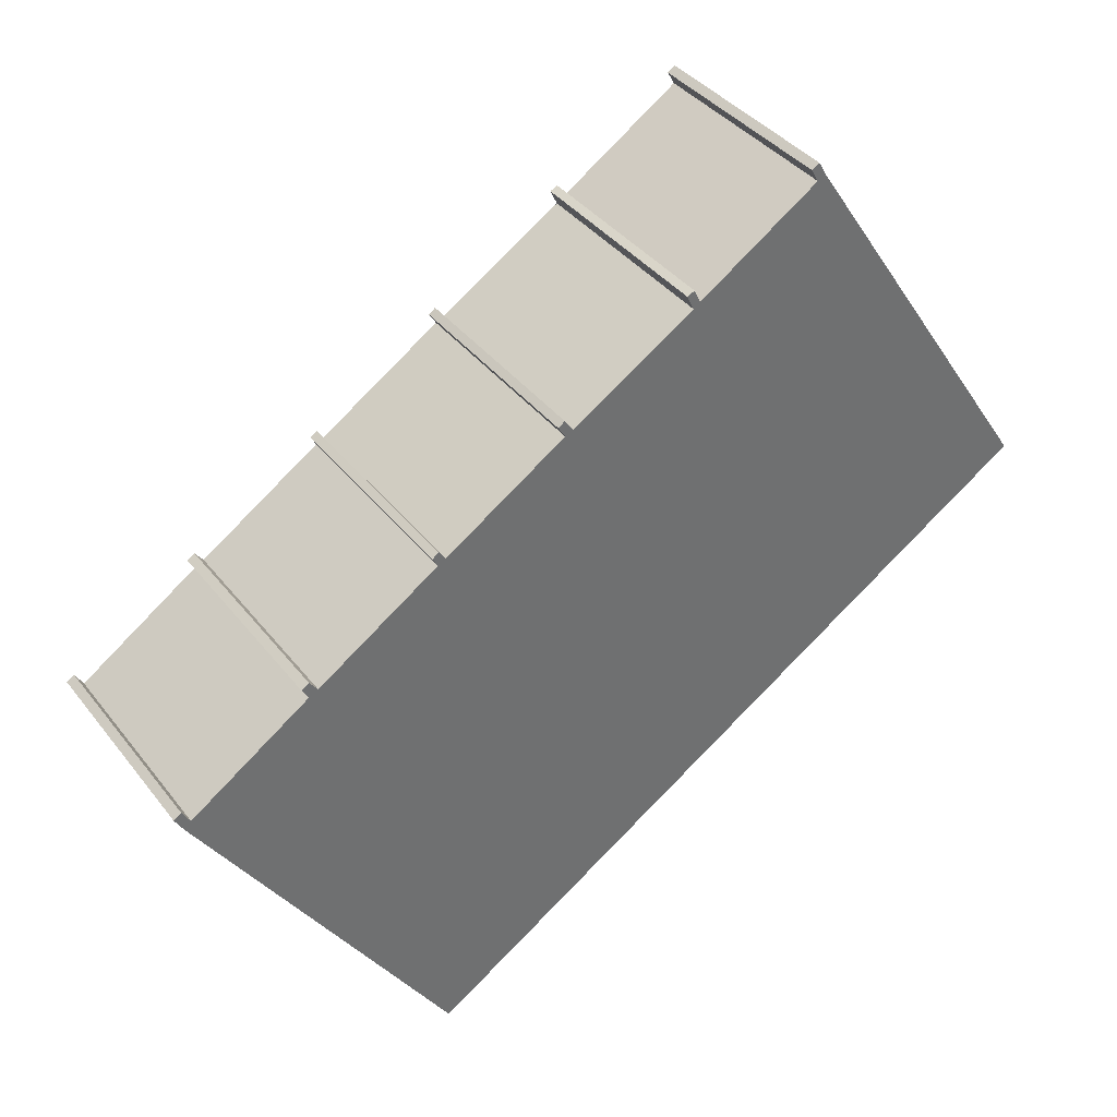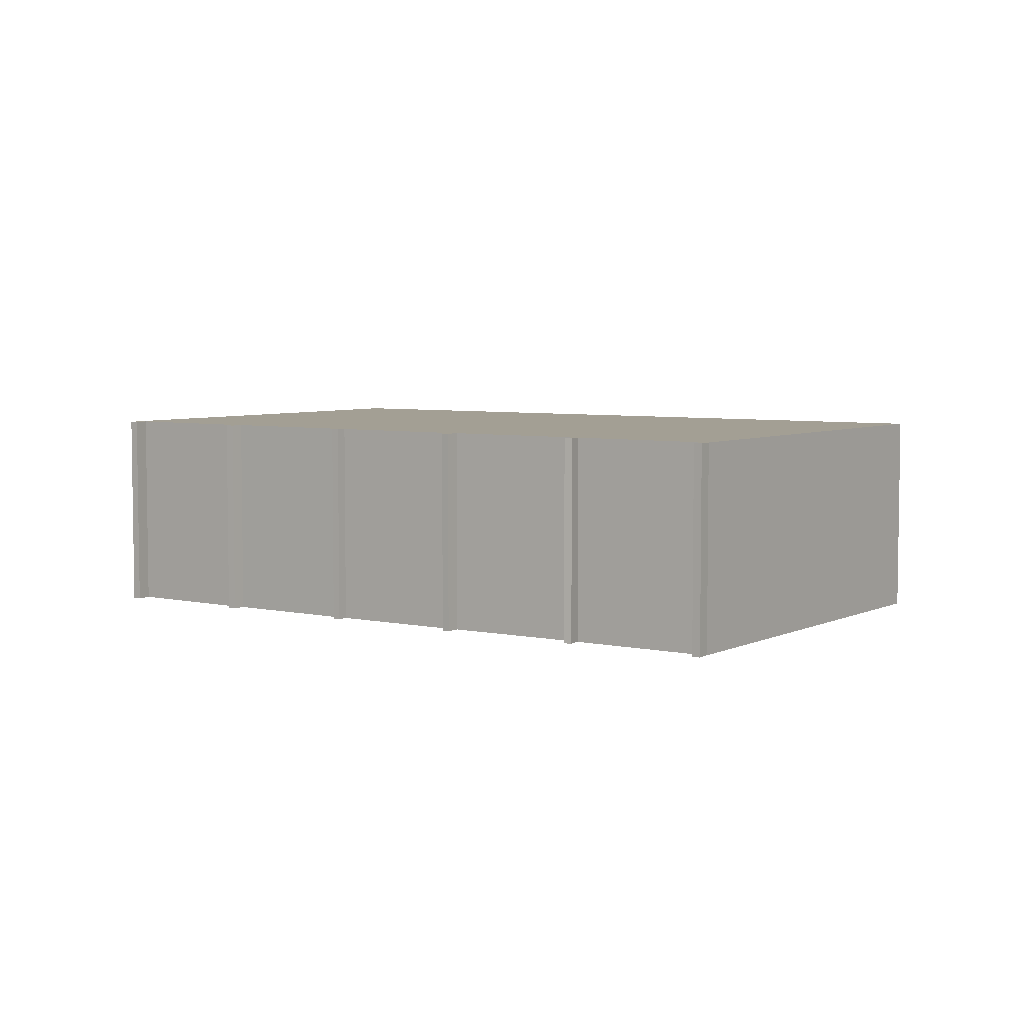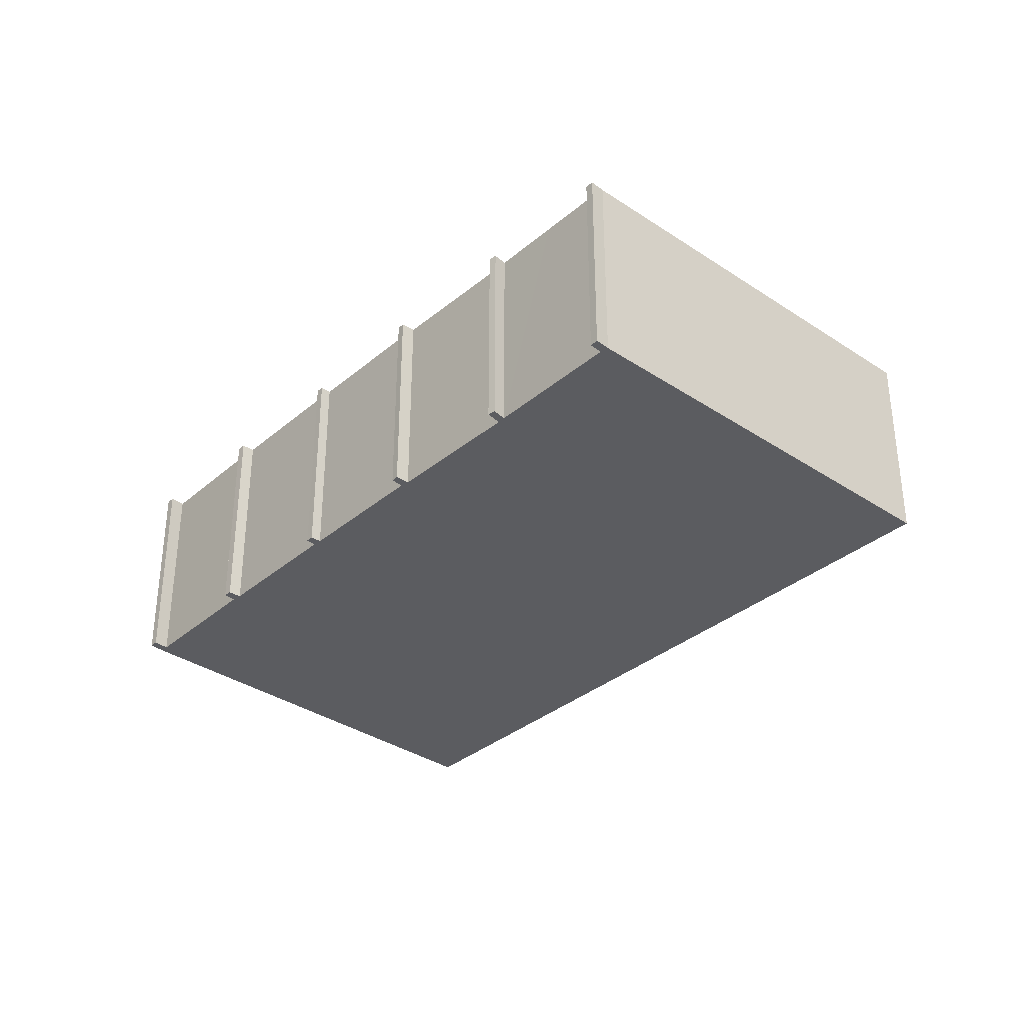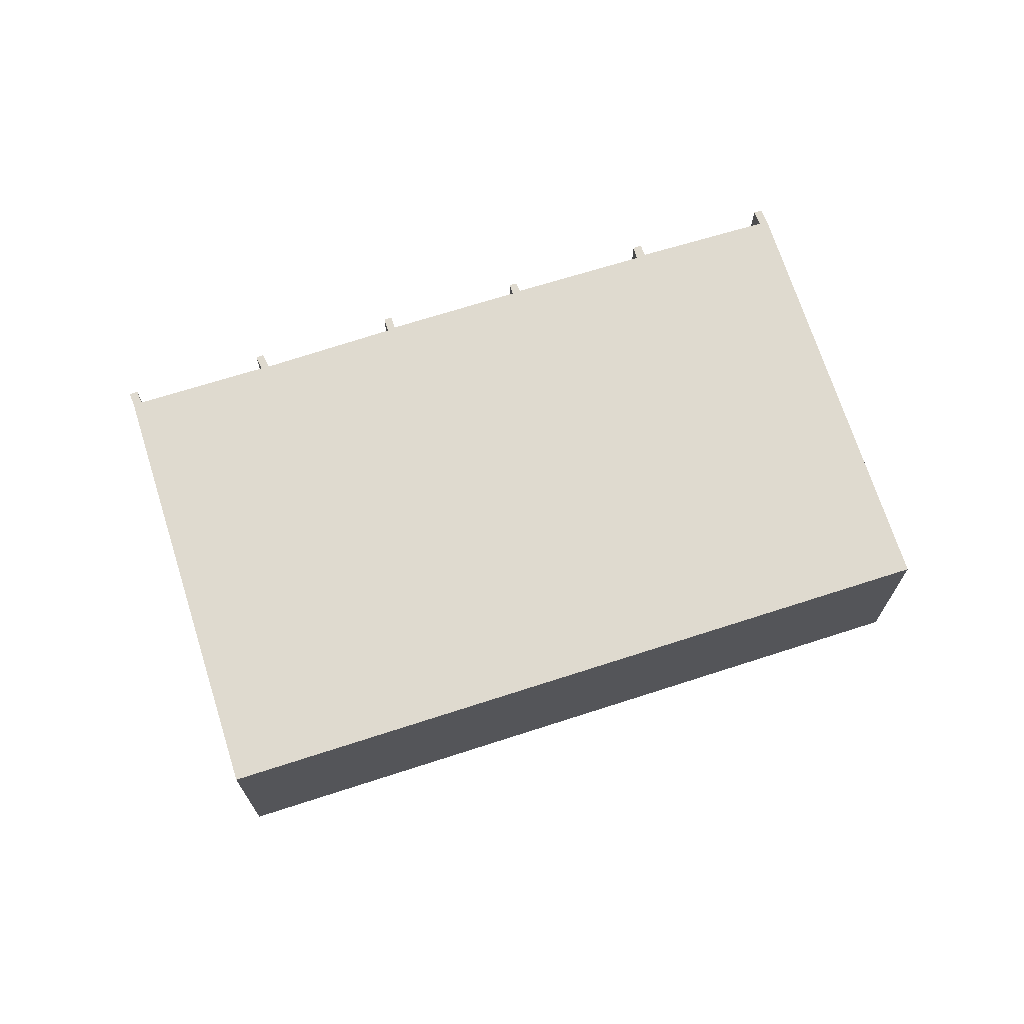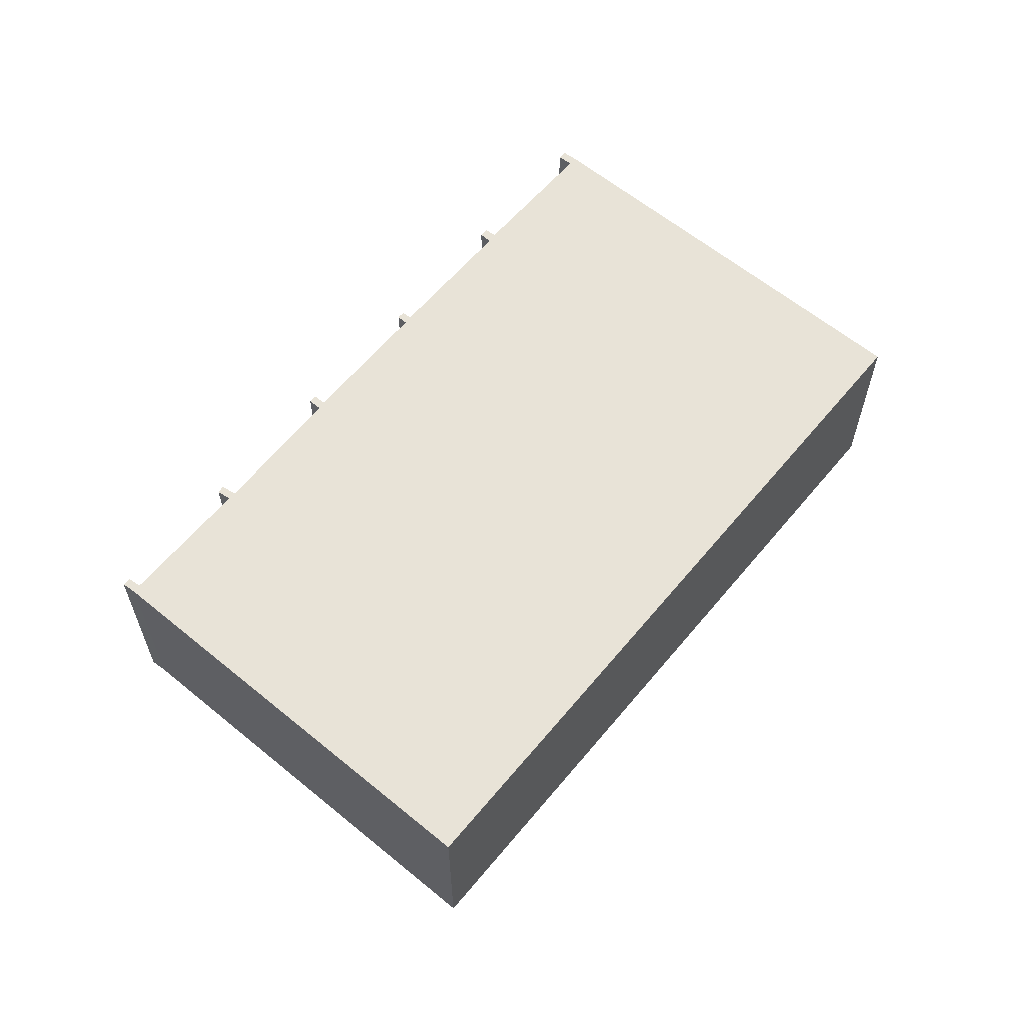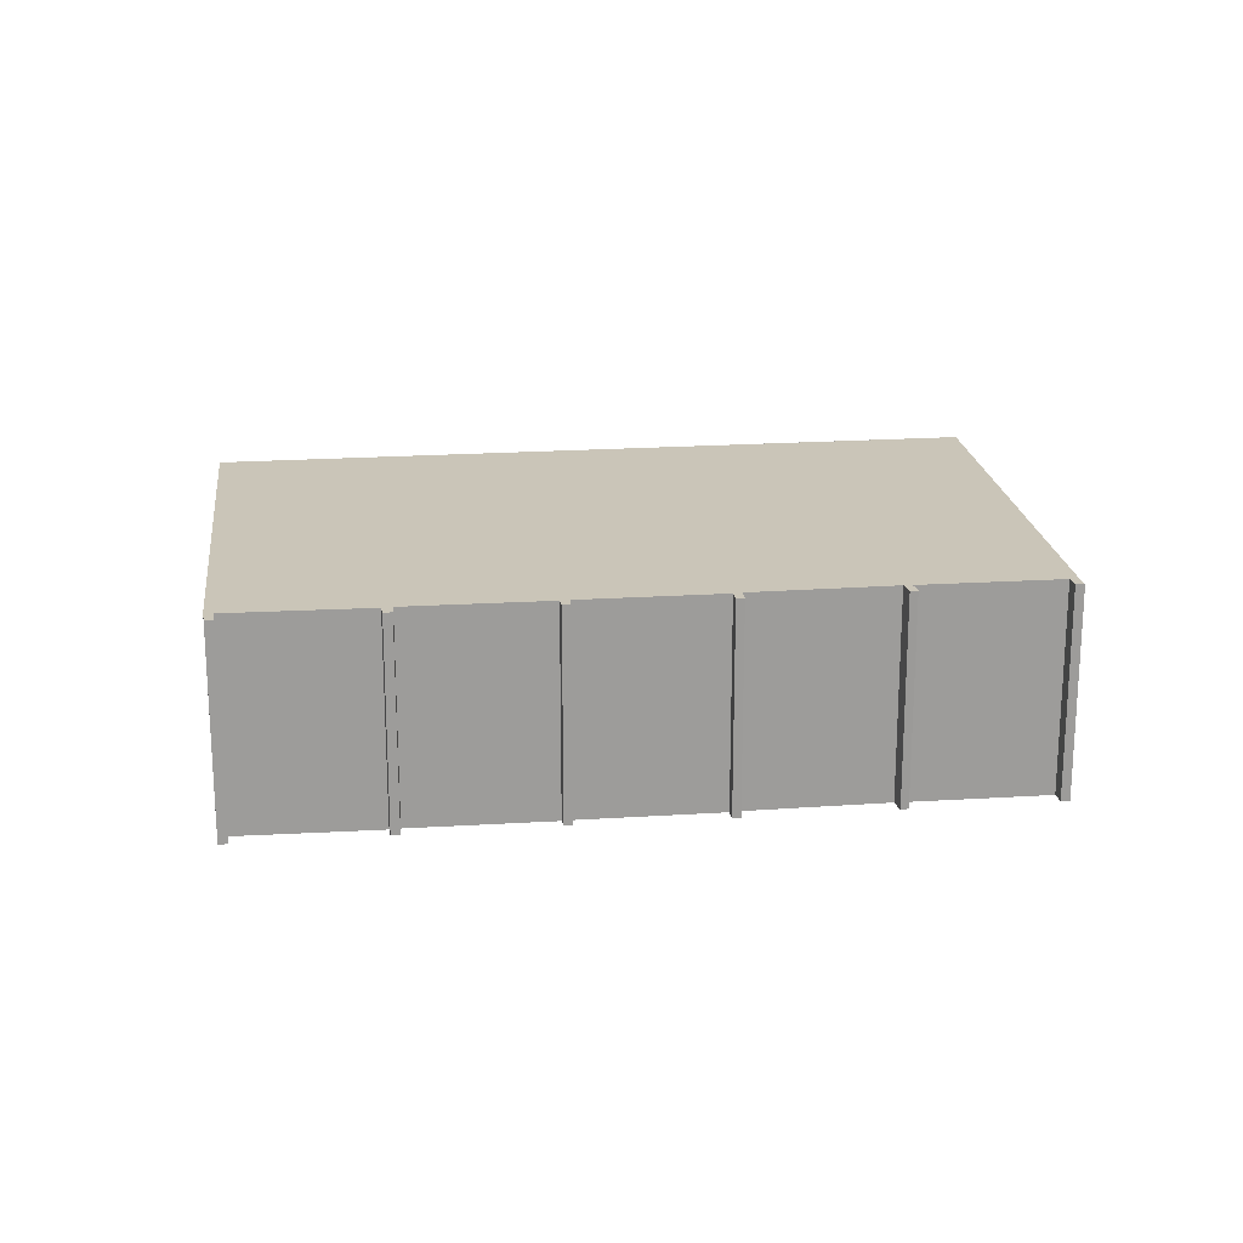
<metadata>
{"format":"obj","ext":"obj","renderer":"f3d","projection":"perspective","resolution":1024,"background":"white","views":[{"elev":38.0,"azim":-33.2,"up":"+Z"},{"elev":5.3,"azim":1.2,"up":"+Y"},{"elev":-34.7,"azim":14.8,"up":"+Y"},{"elev":70.7,"azim":129.0,"up":"+Y"},{"elev":61.9,"azim":96.4,"up":"+Y"},{"elev":20.4,"azim":-40.1,"up":"+Y"}]}
</metadata>
<code>
v  0.255 7.169 0.175
v  0.523 7.169 -0.293
v  0 7.169 4.39e-16
v  17.69 7.169 11.57
v  17.91 7.169 11.12
v  17.44 7.169 11.45
v  21.96 7.169 14.4
v  22.23 7.169 13.93
v  21.72 7.169 14.22
v  4.824 7.169 -7.443
v  0.312 7.169 -0.546
v  8.713 7.169 -13.39
v  30.78 7.169 1.022
v  4.533 7.169 2.448
v  4.85 7.169 2.617
v  4.319 7.169 2.823
v  4.576 7.169 2.986
v  8.925 7.169 5.341
v  9.193 7.169 5.493
v  8.751 7.169 5.657
v  8.978 7.169 5.811
v  13.28 7.169 8.182
v  13.55 7.169 8.308
v  13.04 7.169 8.561
v  13.26 7.169 8.728
v  17.68 7.169 10.95
v  19.92 7.169 12.45
v  21.95 7.169 13.8
v  8.978 -3.558e-16 5.811
v  9.193 -3.363e-16 5.493
v  13.26 -5.344e-16 8.728
v  13.55 -5.087e-16 8.308
v  17.69 -7.083e-16 11.57
v  17.91 -6.807e-16 11.12
v  21.96 -8.815e-16 14.4
v  22.23 -8.53e-16 13.93
v  30.78 -6.258e-17 1.022
v  0.255 -1.072e-17 0.175
v  0.523 1.794e-17 -0.293
v  4.576 -1.828e-16 2.986
v  4.85 -1.602e-16 2.617
v  13.28 -5.01e-16 8.182
v  13.04 -5.242e-16 8.561
v  17.68 -6.704e-16 10.95
v  17.44 -7.012e-16 11.45
v  21.95 -8.451e-16 13.8
v  19.92 -7.625e-16 12.45
v  21.72 -8.708e-16 14.22
v  0 0 0
v  4.533 -1.499e-16 2.448
v  4.319 -1.729e-16 2.823
v  8.925 -3.27e-16 5.341
v  8.751 -3.464e-16 5.657
v  8.713 8.197e-16 -13.39
v  4.824 4.558e-16 -7.443
v  0.312 3.343e-17 -0.546
g defaultobject
f 1 2 3
f 4 5 6
f 7 8 9
f 3 10 11
f 10 3 12
f 12 3 2
f 12 2 13
f 13 2 14
f 13 14 15
f 15 14 16
f 15 16 17
f 13 15 18
f 13 18 19
f 19 18 20
f 19 20 21
f 13 19 22
f 13 22 23
f 23 22 24
f 23 24 25
f 13 23 26
f 13 26 6
f 13 6 5
f 13 5 27
f 13 27 28
f 13 28 9
f 13 9 8
f 29 19 21
f 19 29 30
f 31 23 25
f 23 31 32
f 33 5 4
f 5 33 34
f 35 8 7
f 8 35 36
f 36 13 8
f 13 36 37
f 38 2 1
f 2 38 39
f 40 15 17
f 15 40 41
f 30 22 19
f 22 30 42
f 43 25 24
f 25 43 31
f 32 26 23
f 26 32 44
f 45 4 6
f 4 45 33
f 34 27 5
f 27 34 28
f 28 34 46
f 46 34 47
f 48 7 9
f 7 48 35
f 49 1 3
f 1 49 38
f 39 14 2
f 14 39 50
f 51 17 16
f 17 51 40
f 41 18 15
f 18 41 52
f 53 21 20
f 21 53 29
f 42 24 22
f 24 42 43
f 44 6 26
f 6 44 45
f 46 9 28
f 9 46 48
f 54 10 12
f 10 54 11
f 11 54 55
f 11 55 56
f 56 3 11
f 3 56 49
f 50 16 14
f 16 50 51
f 52 20 18
f 20 52 53
f 37 12 13
f 12 37 54
f 37 55 54
f 55 37 56
f 56 37 39
f 56 39 49
f 39 37 50
f 50 37 41
f 50 41 51
f 51 41 40
f 41 37 52
f 52 37 30
f 52 30 53
f 30 37 42
f 42 37 32
f 42 32 43
f 32 37 44
f 44 37 45
f 45 37 34
f 34 37 47
f 47 37 46
f 46 37 48
f 48 37 36
f 48 36 35
f 33 45 34
f 31 43 32
f 29 53 30
f 38 49 39

</code>
